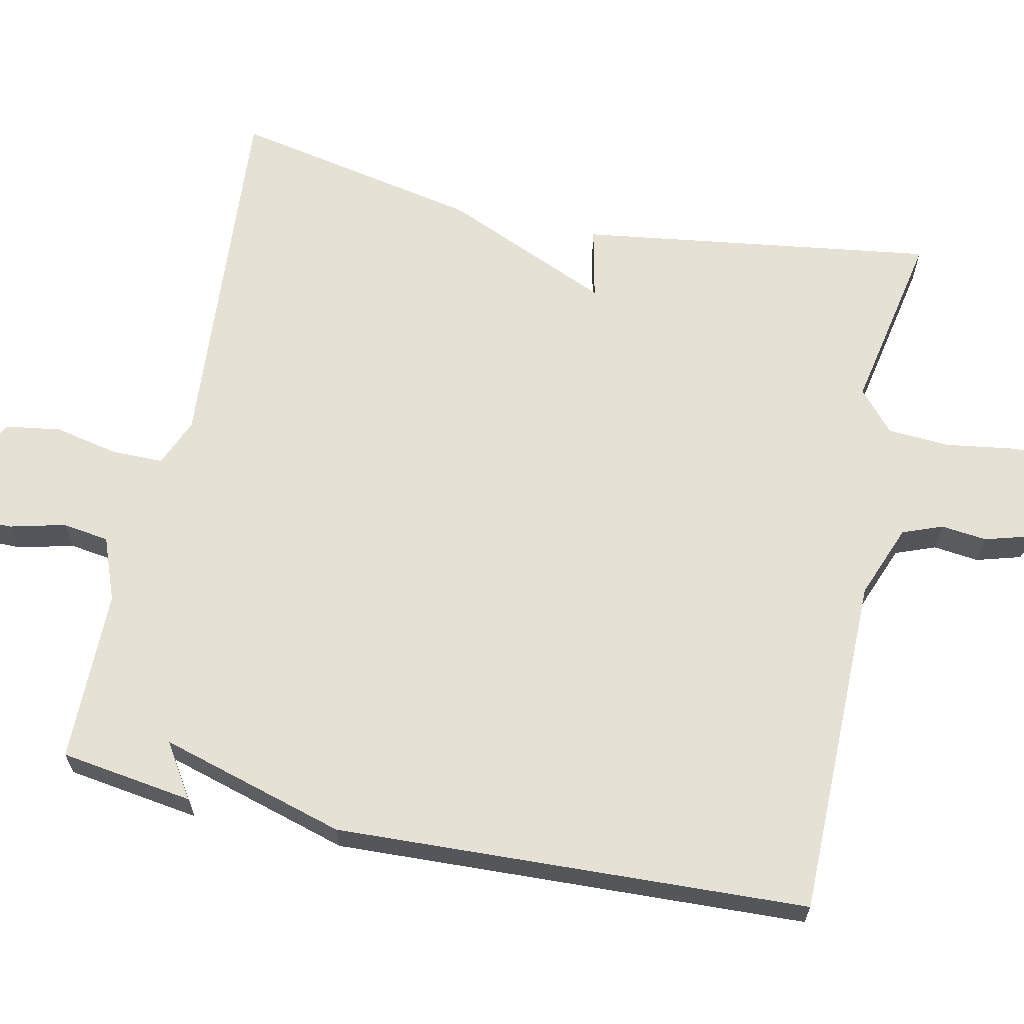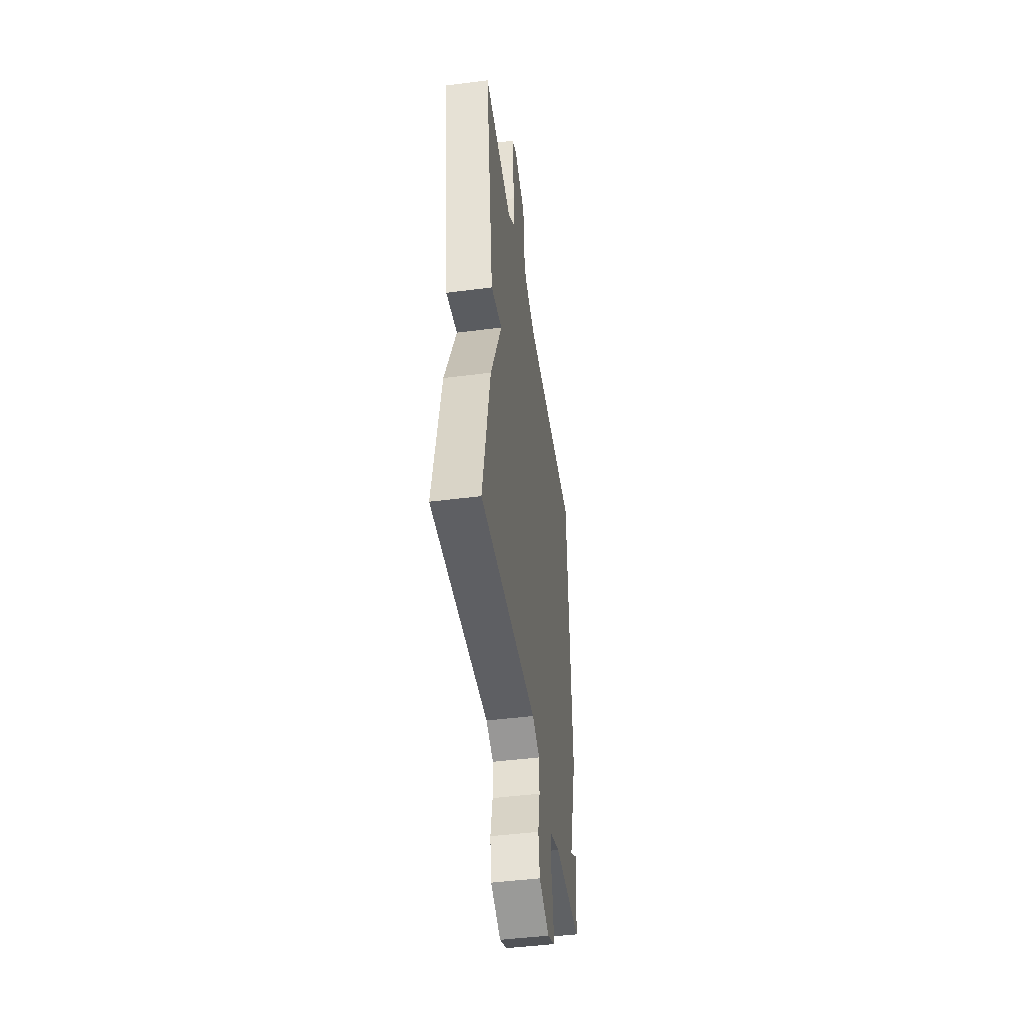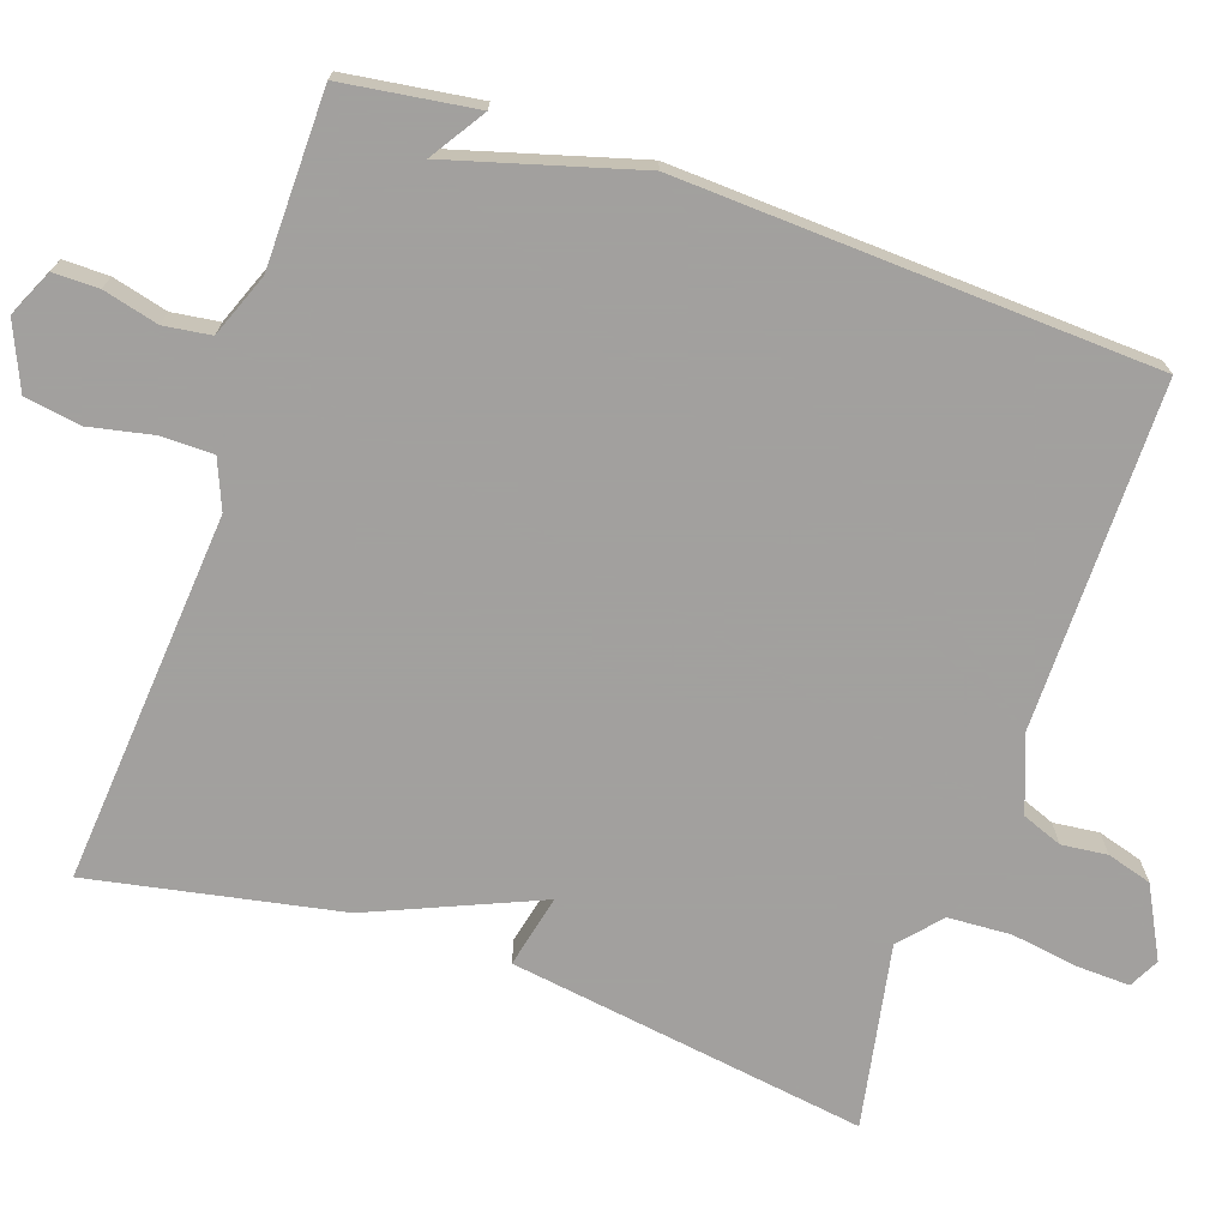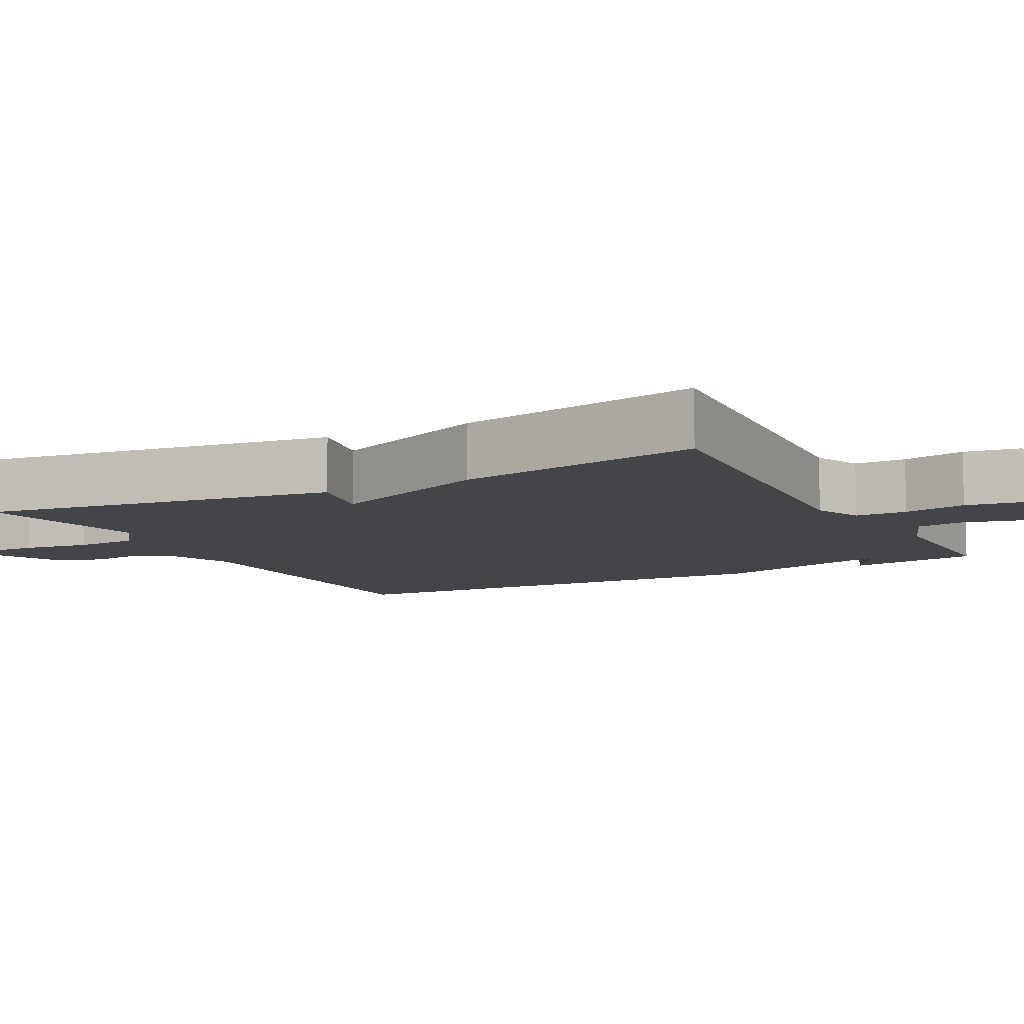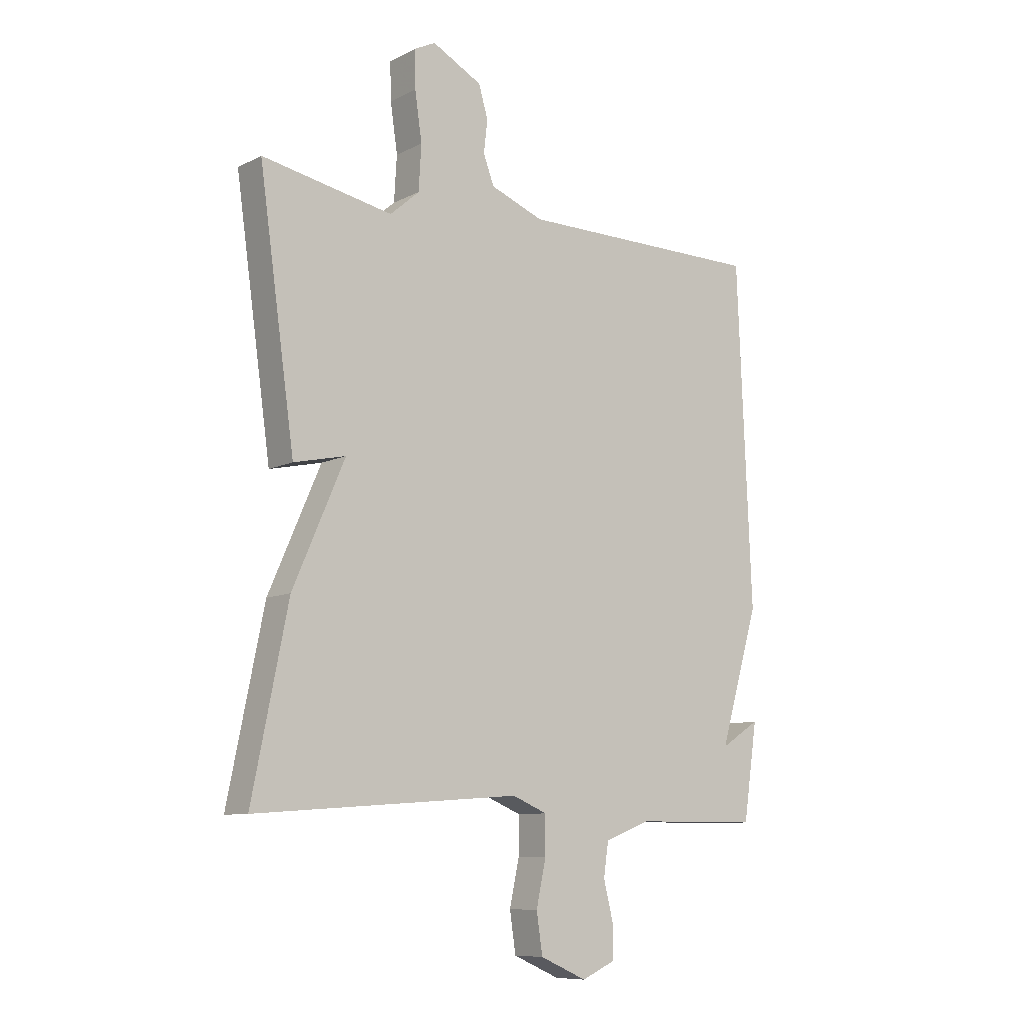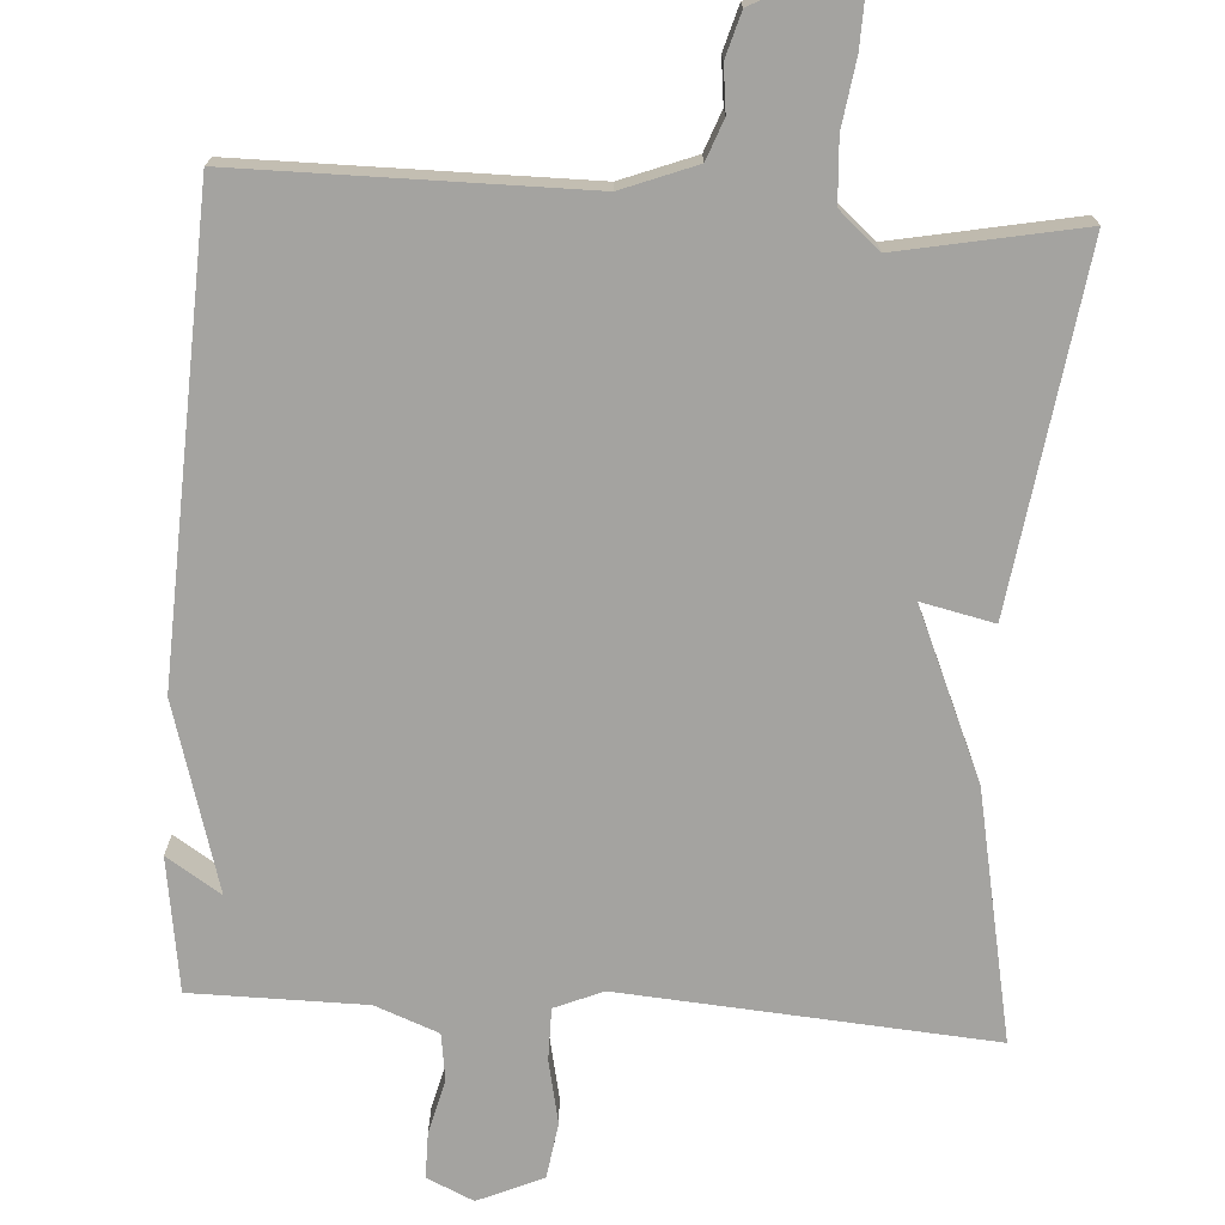
<metadata>
{"format":"obj","ext":"obj","renderer":"f3d","projection":"perspective","resolution":1024,"background":"white","views":[{"elev":64.9,"azim":-78.0,"up":"+Y"},{"elev":-46.1,"azim":98.4,"up":"+Z"},{"elev":-71.9,"azim":-109.3,"up":"+Y"},{"elev":-8.9,"azim":117.7,"up":"+Y"},{"elev":-9.4,"azim":142.3,"up":"+Z"},{"elev":-72.9,"azim":-3.8,"up":"+Y"}]}
</metadata>
<code>
v -0.5 0.07 0.5
v -0.045 0.07 0.502
v 0.053 0.07 0.54
v 0.073 0.07 0.593
v 0.066 0.07 0.653
v 0.083 0.07 0.712
v 0.175 0.07 0.761
v 0.215 0.07 0.741
v 0.213 0.07 0.672
v 0.2 0.07 0.583
v 0.205 0.07 0.5
v 0.259 0.07 0.453
v 0.5 0.07 0.5
v 0.434 0.07 0.029
v 0.338 0.07 0.05
v 0.434 0.07 -0.171
v 0.5 0.07 -0.5
v 0.01 0.07 -0.464
v -0.054 0.07 -0.491
v -0.054 0.07 -0.56
v -0.036 0.07 -0.644
v -0.047 0.07 -0.718
v -0.133 0.07 -0.756
v -0.195 0.07 -0.728
v -0.195 0.07 -0.668
v -0.177 0.07 -0.595
v -0.186 0.07 -0.533
v -0.27 0.07 -0.501
v -0.5 0.07 -0.5
v -0.526 0.07 -0.324
v -0.454 0.07 -0.37
v -0.526 0.07 -0.124
v -0.5 0 0.5
v -0.045 0 0.502
v 0.053 0 0.54
v 0.073 0 0.593
v 0.066 0 0.653
v 0.083 0 0.712
v 0.175 0 0.761
v 0.215 0 0.741
v 0.213 0 0.672
v 0.2 0 0.583
v 0.205 0 0.5
v 0.259 0 0.453
v 0.5 0 0.5
v 0.434 0 0.029
v 0.338 0 0.05
v 0.434 0 -0.171
v 0.5 0 -0.5
v 0.01 0 -0.464
v -0.054 0 -0.491
v -0.054 0 -0.56
v -0.036 0 -0.644
v -0.047 0 -0.718
v -0.133 0 -0.756
v -0.195 0 -0.728
v -0.195 0 -0.668
v -0.177 0 -0.595
v -0.186 0 -0.533
v -0.27 0 -0.501
v -0.5 0 -0.5
v -0.526 0 -0.324
v -0.454 0 -0.37
v -0.526 0 -0.124
f 31 32 1 2
f 28 29 30 31
f 31 2 3
f 28 31 3
f 27 28 3
f 26 27 3 4
f 24 25 26
f 23 24 26
f 22 23 26
f 21 22 26
f 20 21 26
f 19 20 26
f 19 26 4
f 18 19 4
f 17 18 4
f 16 17 4
f 15 16 4
f 12 13 14 15
f 11 12 15 4
f 5 6 7
f 4 5 7
f 11 4 7
f 10 11 7
f 7 8 9 10
f 34 33 64 63
f 63 62 61 60
f 35 34 63
f 35 63 60
f 35 60 59
f 36 35 59 58
f 58 57 56
f 58 56 55
f 58 55 54
f 58 54 53
f 58 53 52
f 58 52 51
f 36 58 51
f 36 51 50
f 36 50 49
f 36 49 48
f 36 48 47
f 47 46 45 44
f 36 47 44 43
f 39 38 37
f 39 37 36
f 39 36 43
f 39 43 42
f 42 41 40 39
f 1 33 34 2
f 2 34 35 3
f 3 35 36 4
f 4 36 37 5
f 5 37 38 6
f 6 38 39 7
f 7 39 40 8
f 8 40 41 9
f 9 41 42 10
f 10 42 43 11
f 11 43 44 12
f 12 44 45 13
f 13 45 46 14
f 14 46 47 15
f 15 47 48 16
f 16 48 49 17
f 17 49 50 18
f 18 50 51 19
f 19 51 52 20
f 20 52 53 21
f 21 53 54 22
f 22 54 55 23
f 23 55 56 24
f 24 56 57 25
f 25 57 58 26
f 26 58 59 27
f 27 59 60 28
f 28 60 61 29
f 29 61 62 30
f 30 62 63 31
f 31 63 64 32
f 32 64 33 1

</code>
